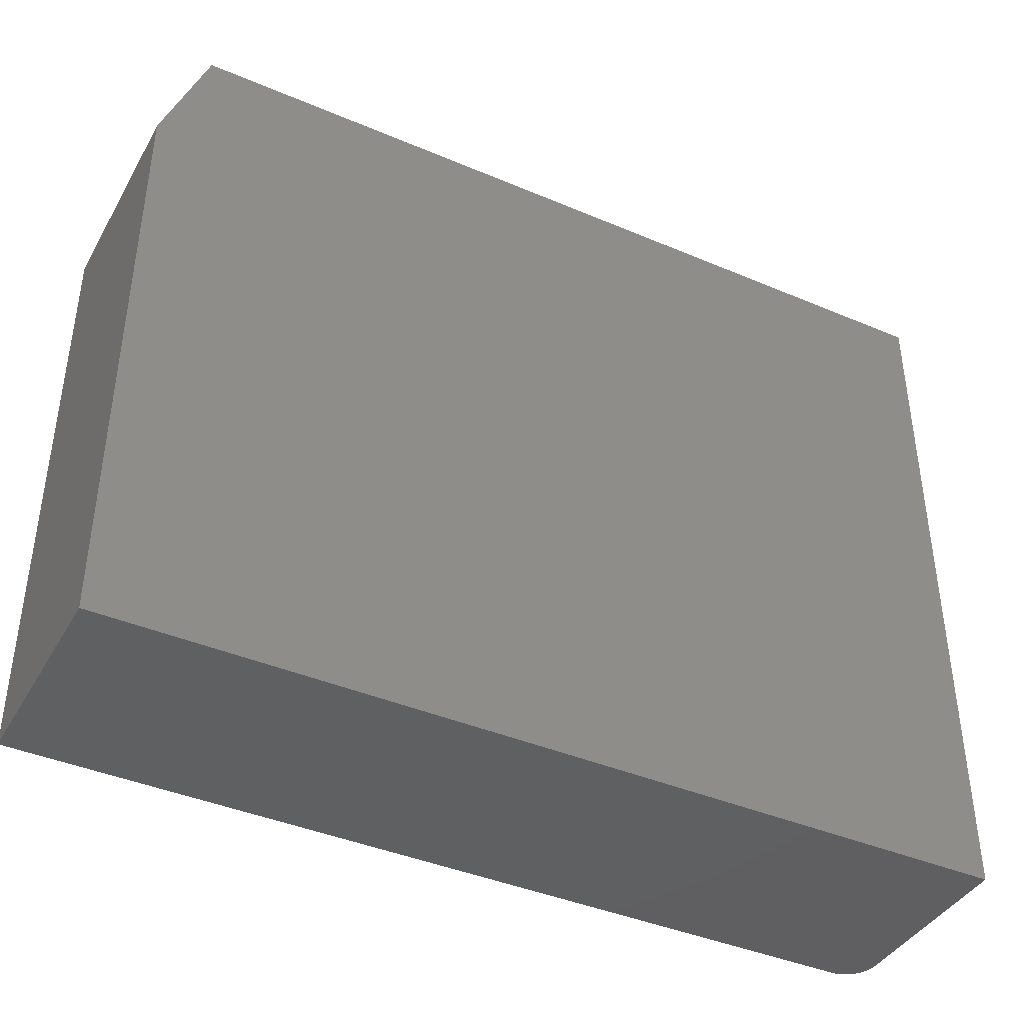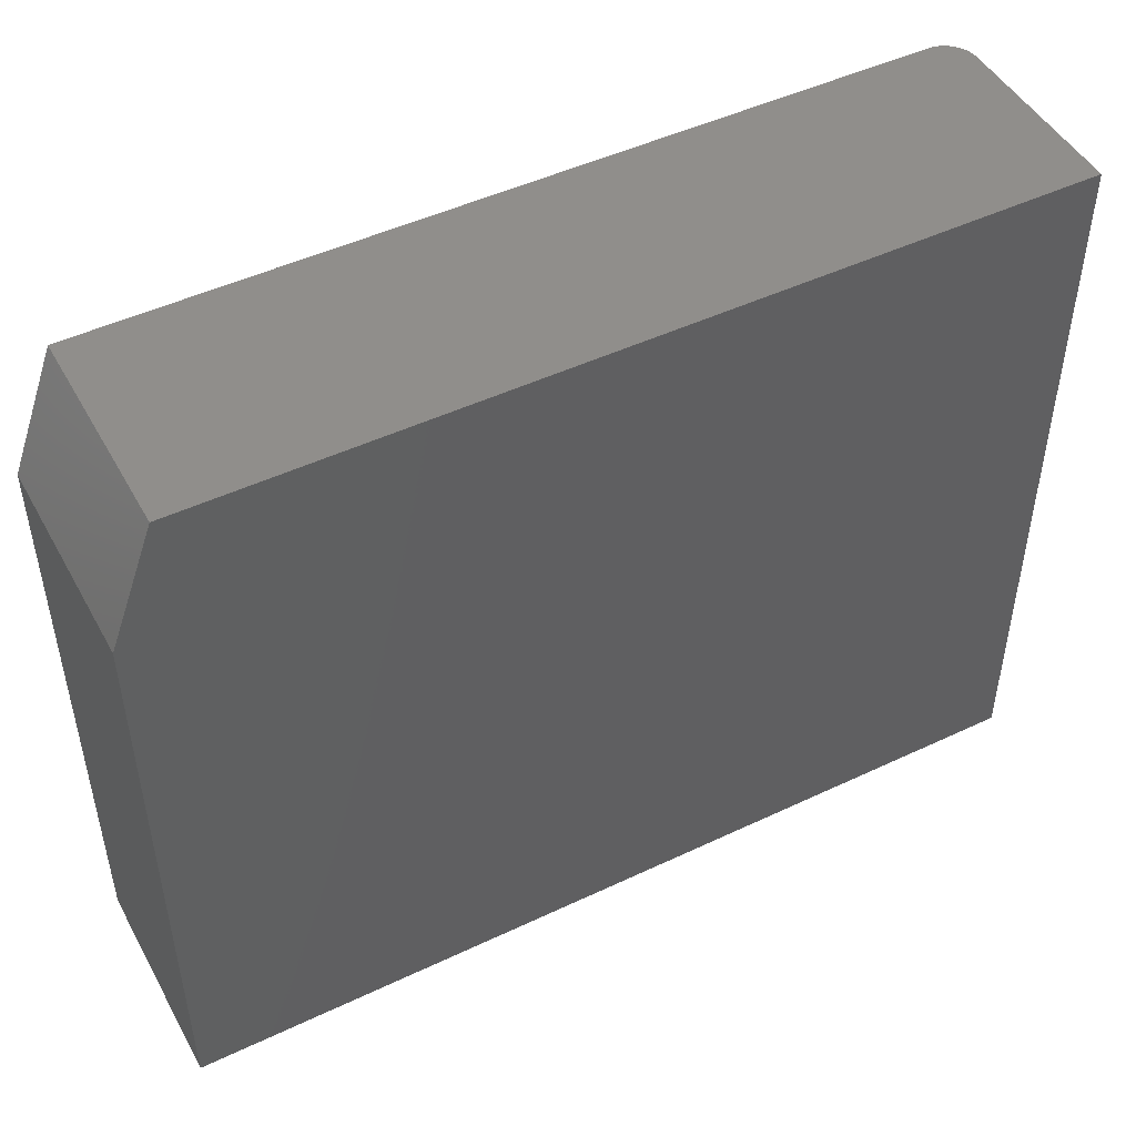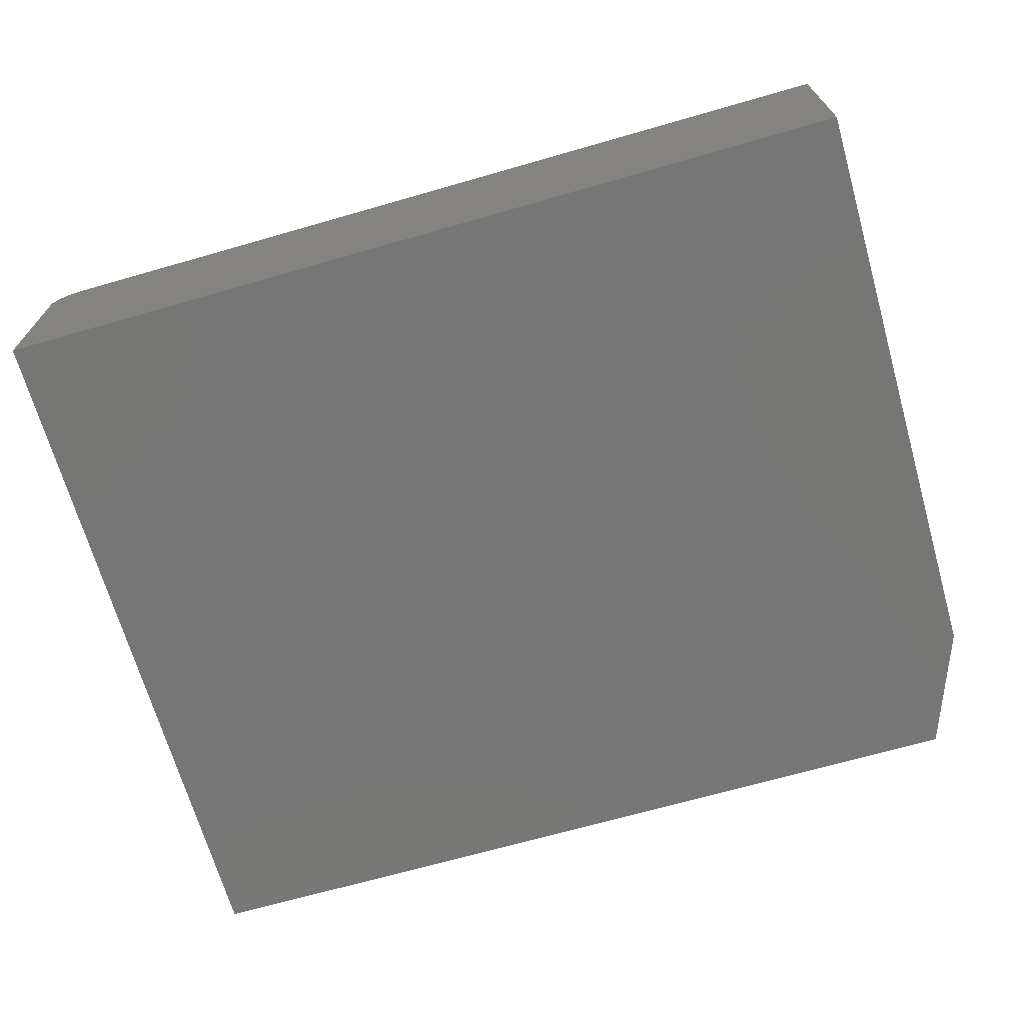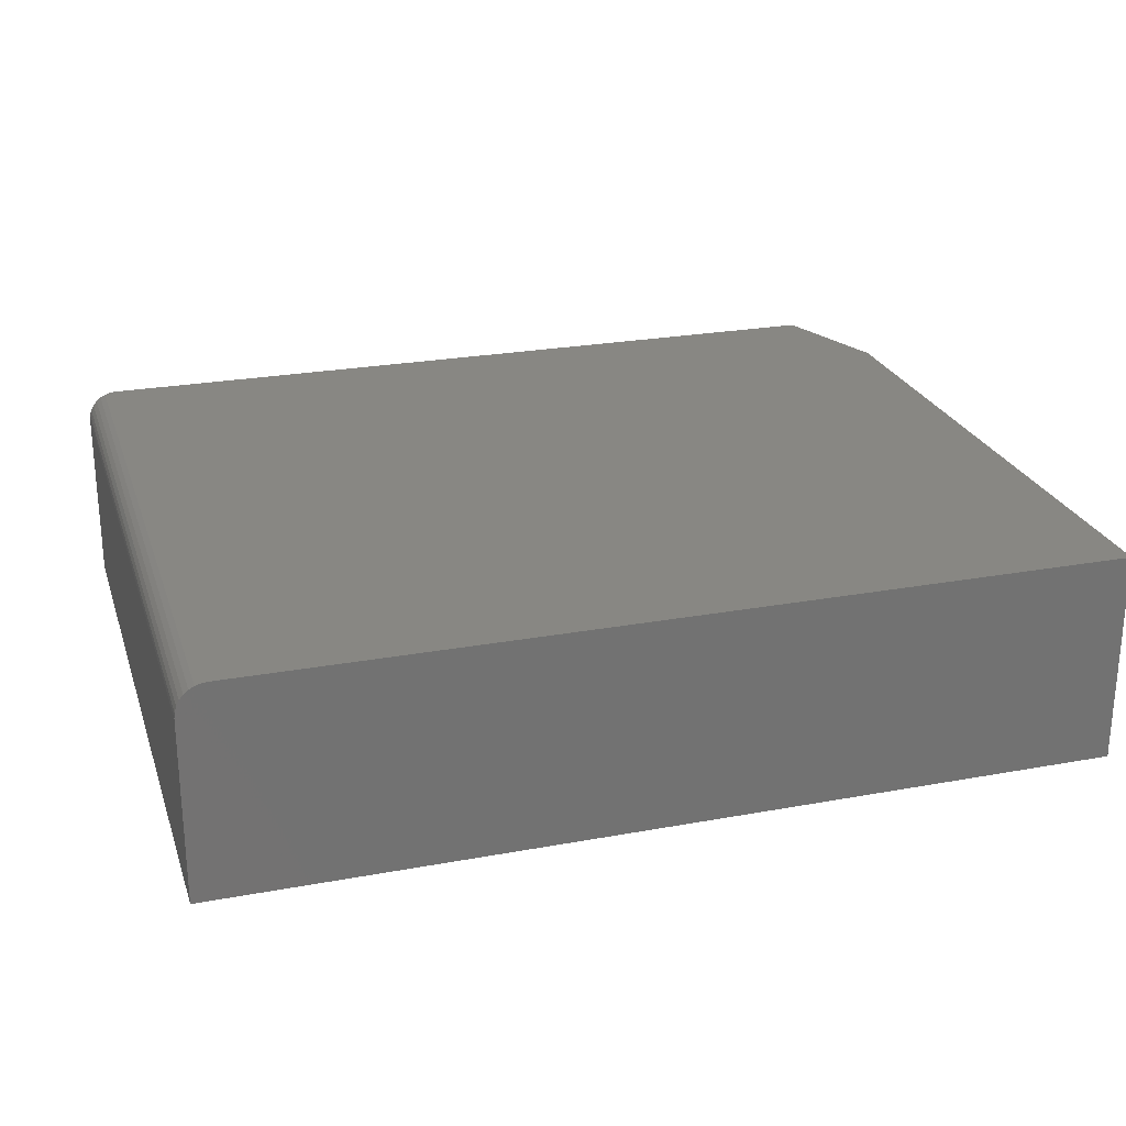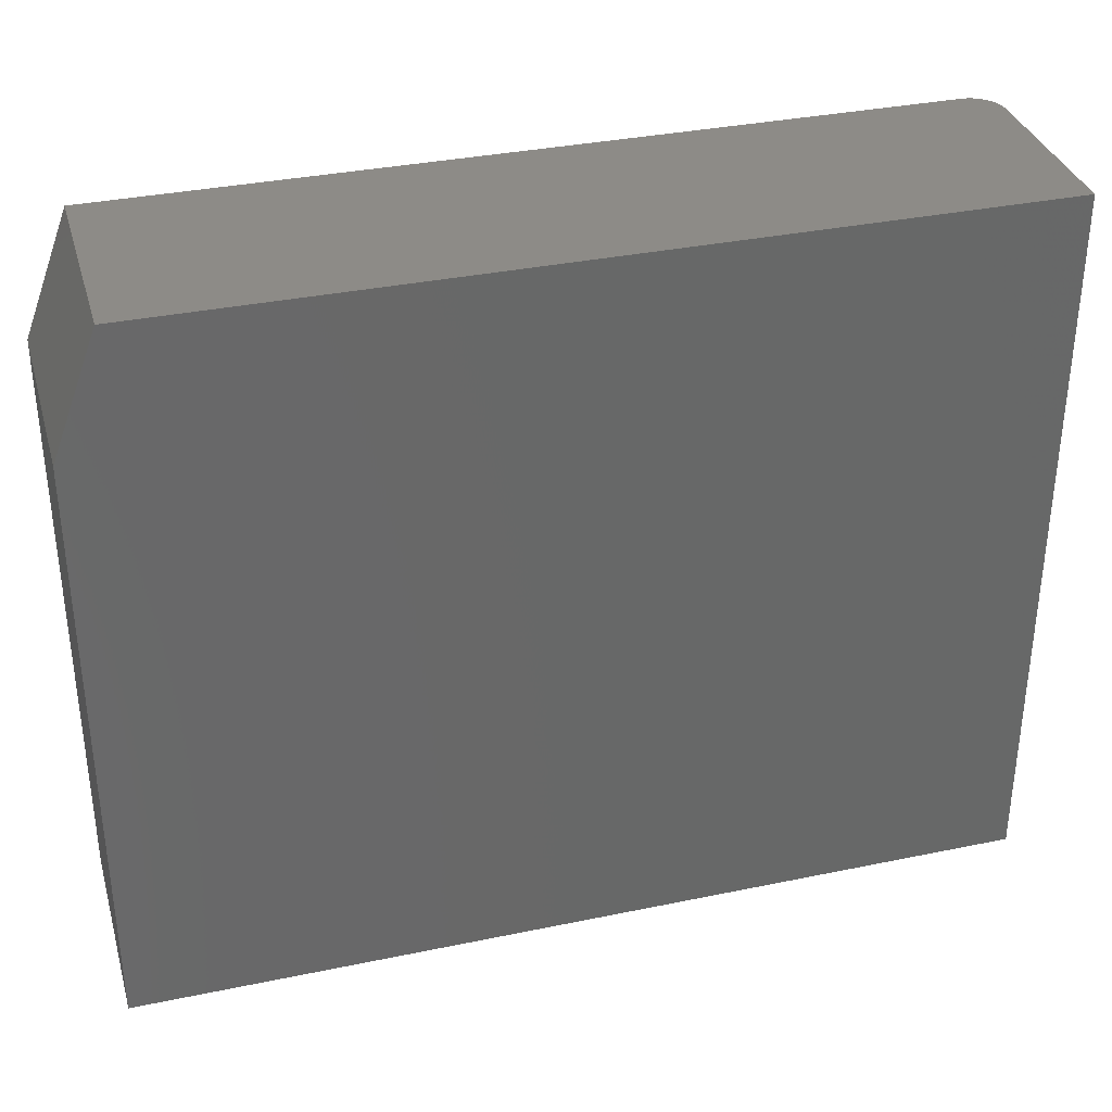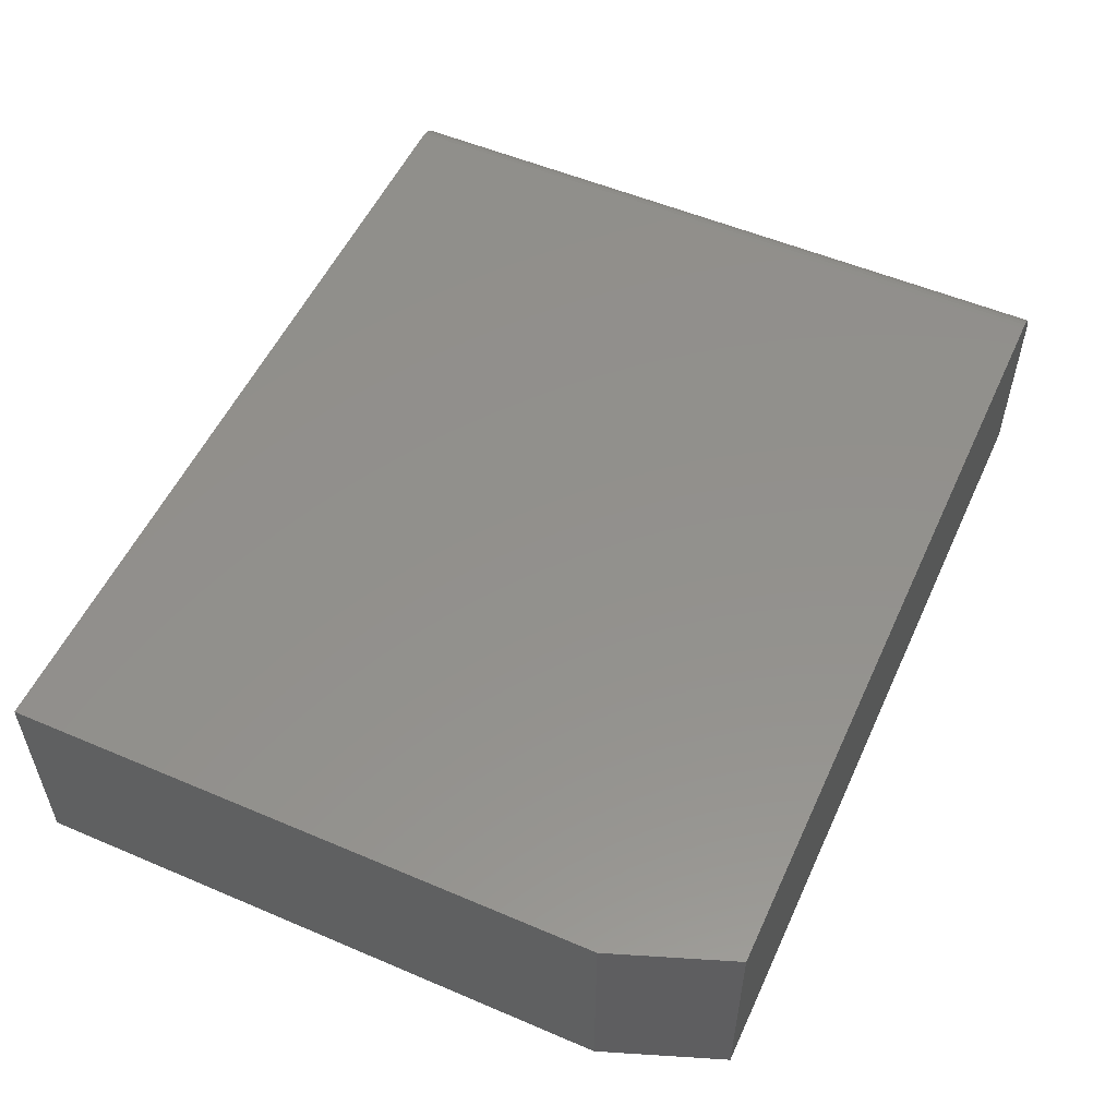
<metadata>
{"format":"stl","ext":"stl","renderer":"f3d","projection":"perspective","resolution":1024,"background":"white","views":[{"elev":-40.9,"azim":152.6,"up":"+Y"},{"elev":47.9,"azim":152.0,"up":"+Y"},{"elev":-68.8,"azim":16.0,"up":"+Z"},{"elev":24.8,"azim":-16.7,"up":"+Z"},{"elev":34.5,"azim":164.4,"up":"+Y"},{"elev":53.9,"azim":114.4,"up":"+Z"}]}
</metadata>
<code>
# stl→obj: 26 verts, 48 faces
v -0.3516 -0.3984 0.2188
v 0.5312 -0.3984 0.2188
v -0.3516 0.3424 0.2188
v 0.5312 0.2174 0.2188
v 0.4844 0.3424 0.2188
v -0.3828 0.3424 0.1875
v -0.3822 0.3424 0.1936
v -0.3804 0.3424 0.1995
v -0.3828 0.3424 0
v -0.3775 0.3424 0.2049
v -0.3737 0.3424 0.2096
v -0.3689 0.3424 0.2135
v -0.3635 0.3424 0.2164
v -0.3577 0.3424 0.2181
v 0.4844 0.3424 0
v 0.5312 0.2174 0
v 0.5312 -0.3984 0
v -0.3828 -0.3984 0
v -0.3828 -0.3984 0.1875
v -0.3775 -0.3984 0.2049
v -0.3635 -0.3984 0.2164
v -0.3689 -0.3984 0.2135
v -0.3737 -0.3984 0.2096
v -0.3577 -0.3984 0.2181
v -0.3804 -0.3984 0.1995
v -0.3822 -0.3984 0.1936
f 1 2 3
f 3 2 4
f 3 4 5
f 6 7 8
f 9 6 8
f 9 8 10
f 9 10 11
f 9 11 12
f 9 12 13
f 9 13 14
f 9 14 3
f 9 3 5
f 9 5 15
f 15 16 9
f 9 16 17
f 9 17 18
f 2 17 4
f 4 17 16
f 4 16 5
f 5 16 15
f 6 9 19
f 19 9 18
f 20 21 22
f 20 22 23
f 17 2 1
f 17 1 24
f 17 24 18
f 24 21 20
f 24 20 25
f 24 25 26
f 24 26 19
f 24 19 18
f 6 19 7
f 7 19 26
f 7 26 8
f 8 26 25
f 8 25 10
f 10 25 20
f 10 20 11
f 11 20 23
f 11 23 12
f 12 23 22
f 12 22 13
f 13 22 21
f 13 21 14
f 14 21 24
f 14 24 3
f 3 24 1

</code>
